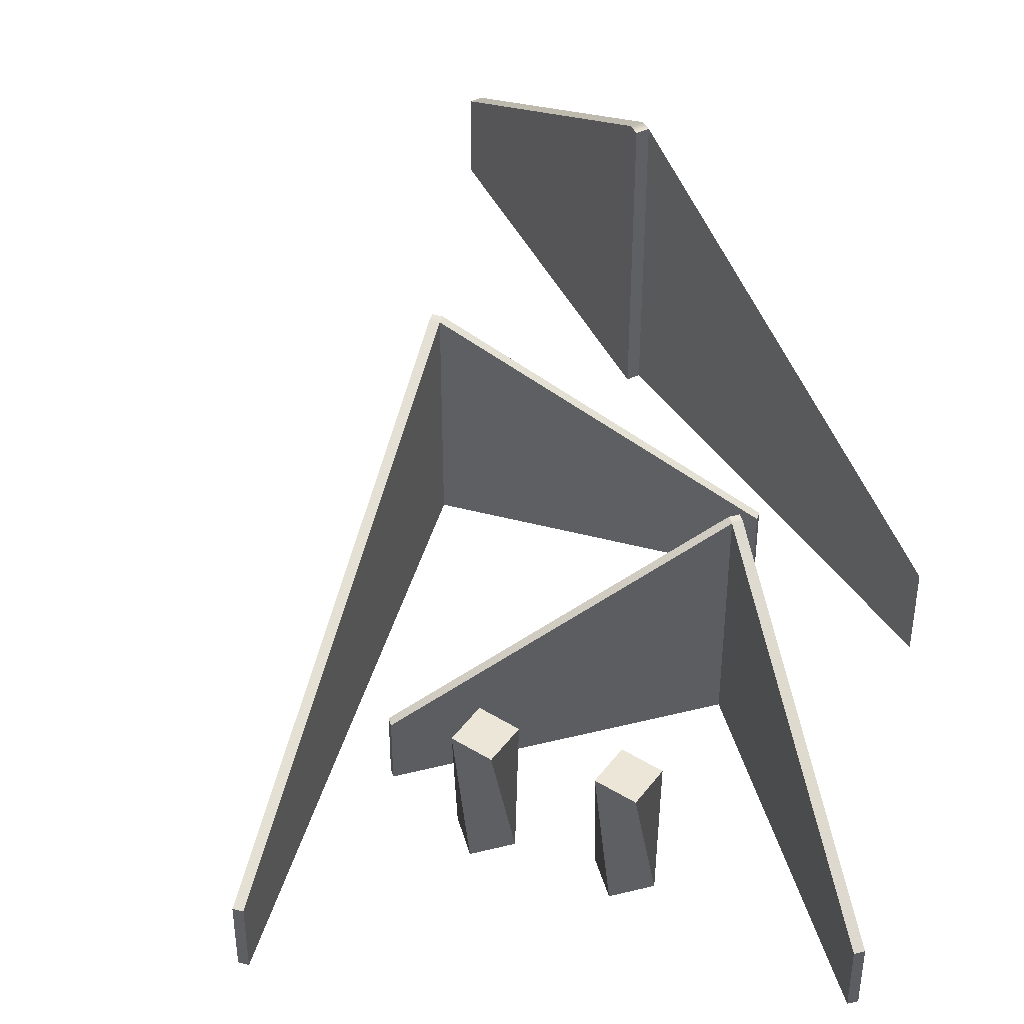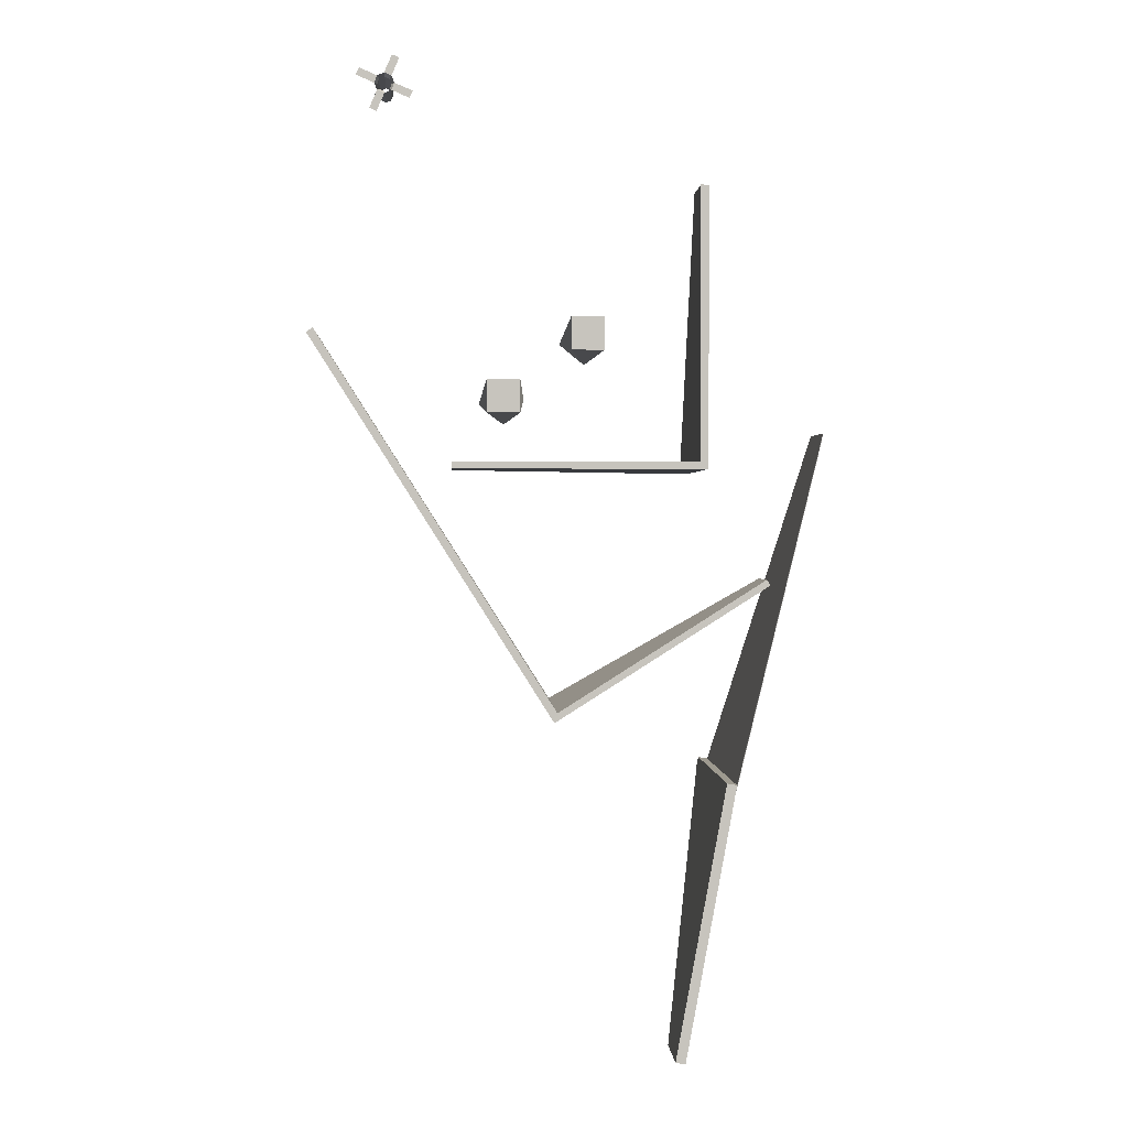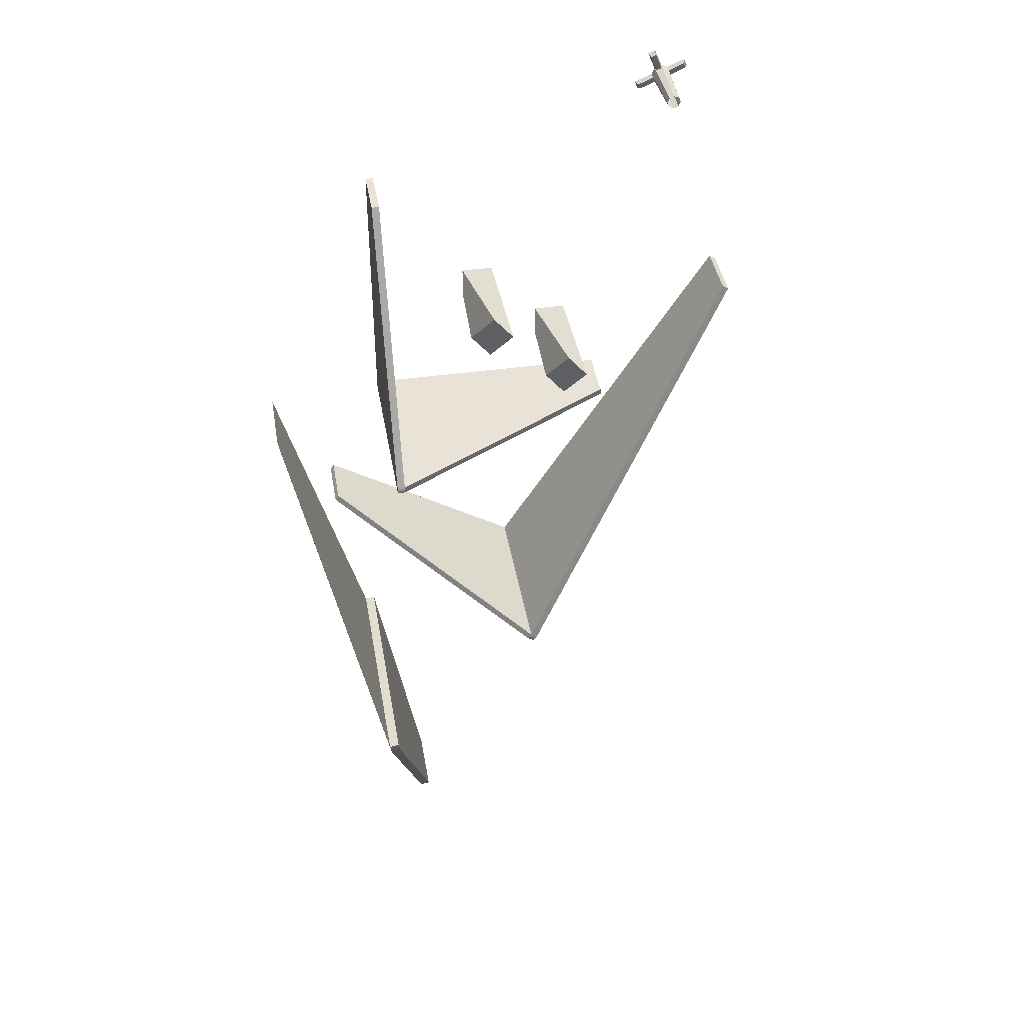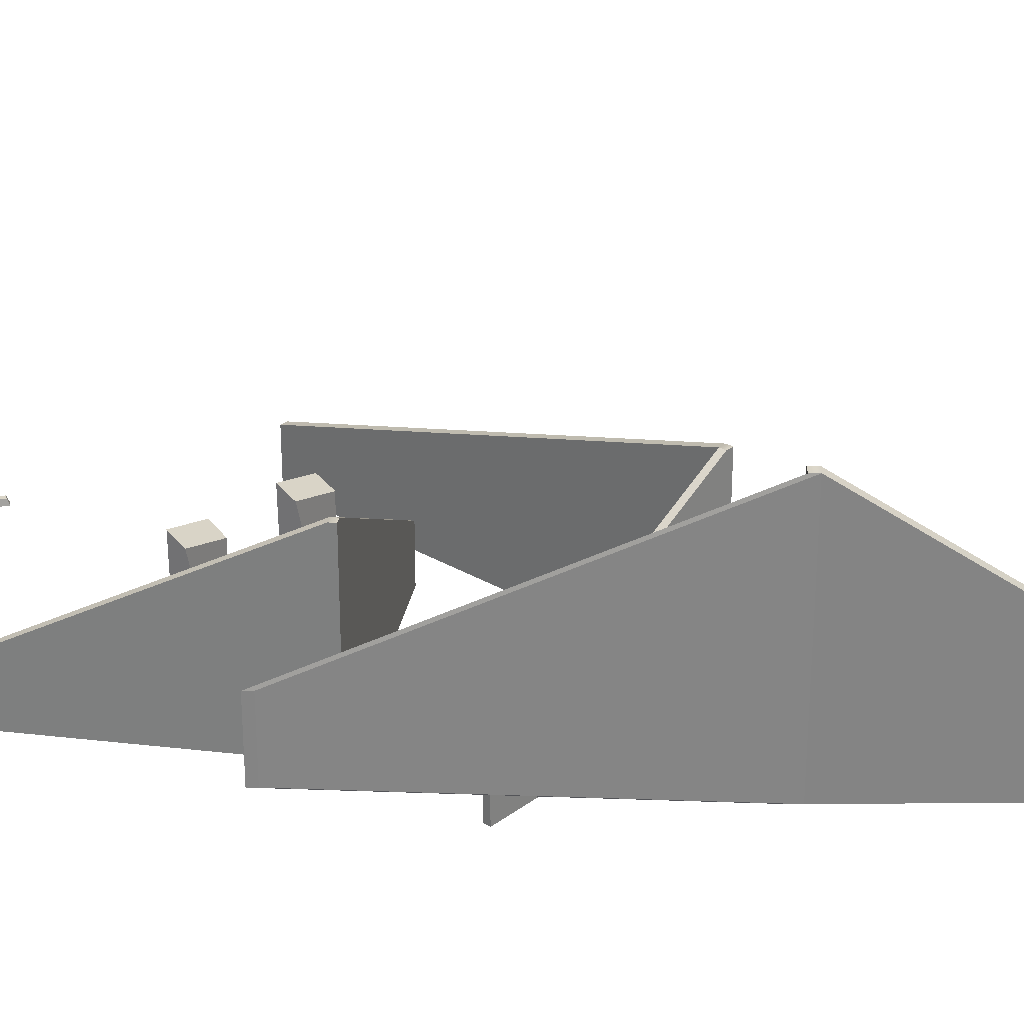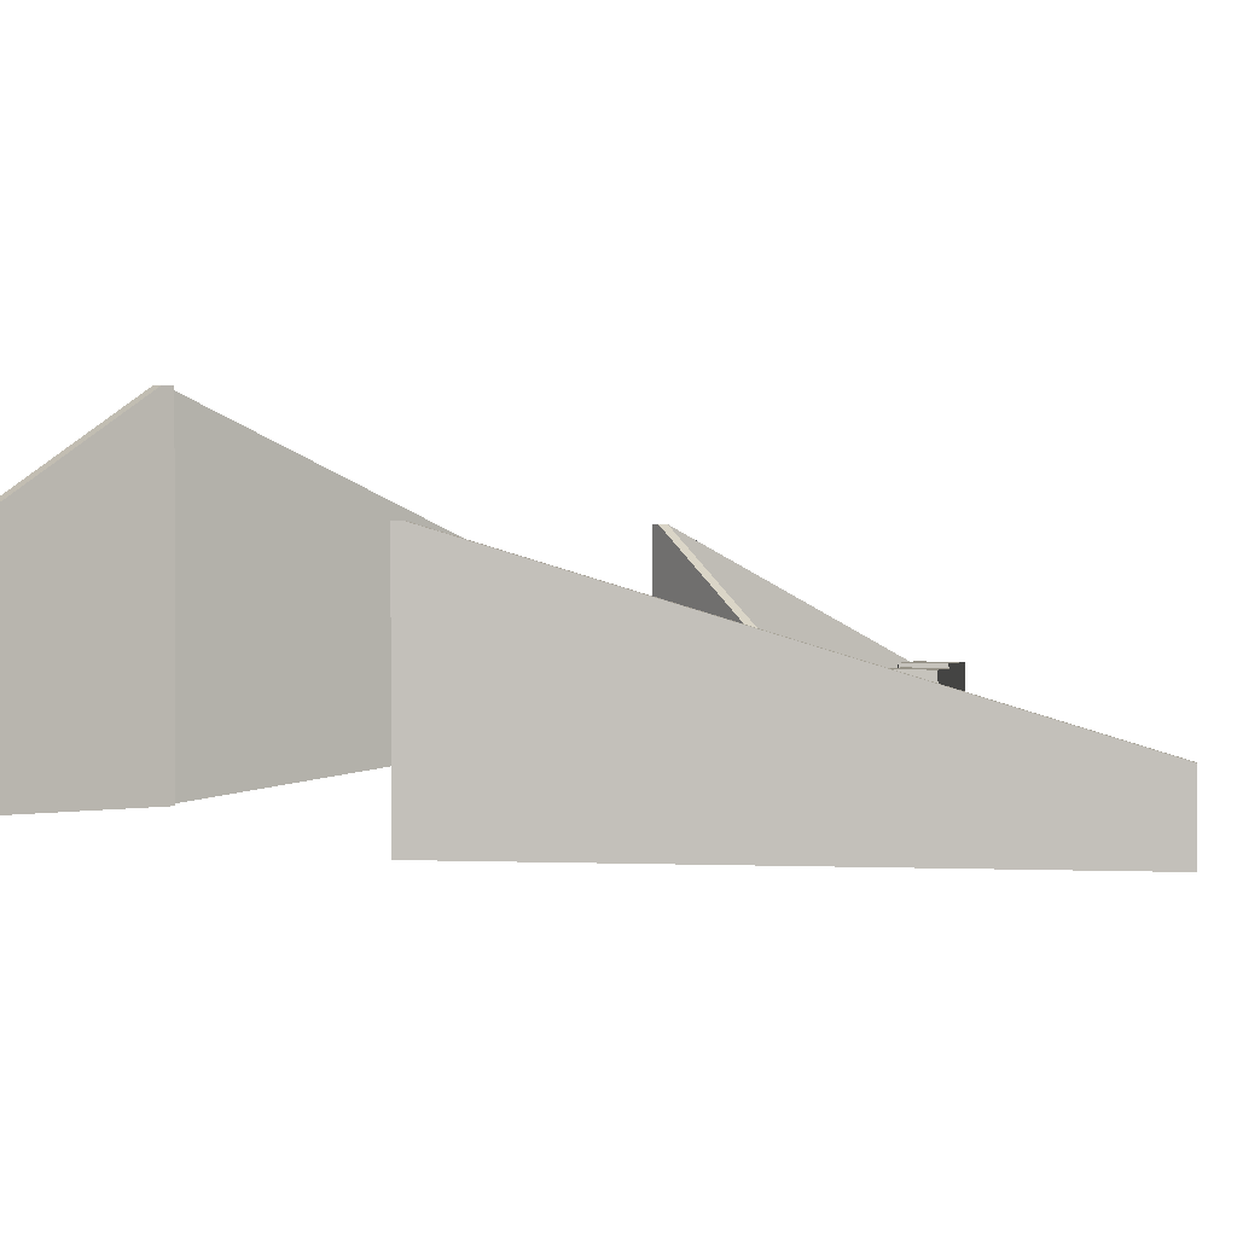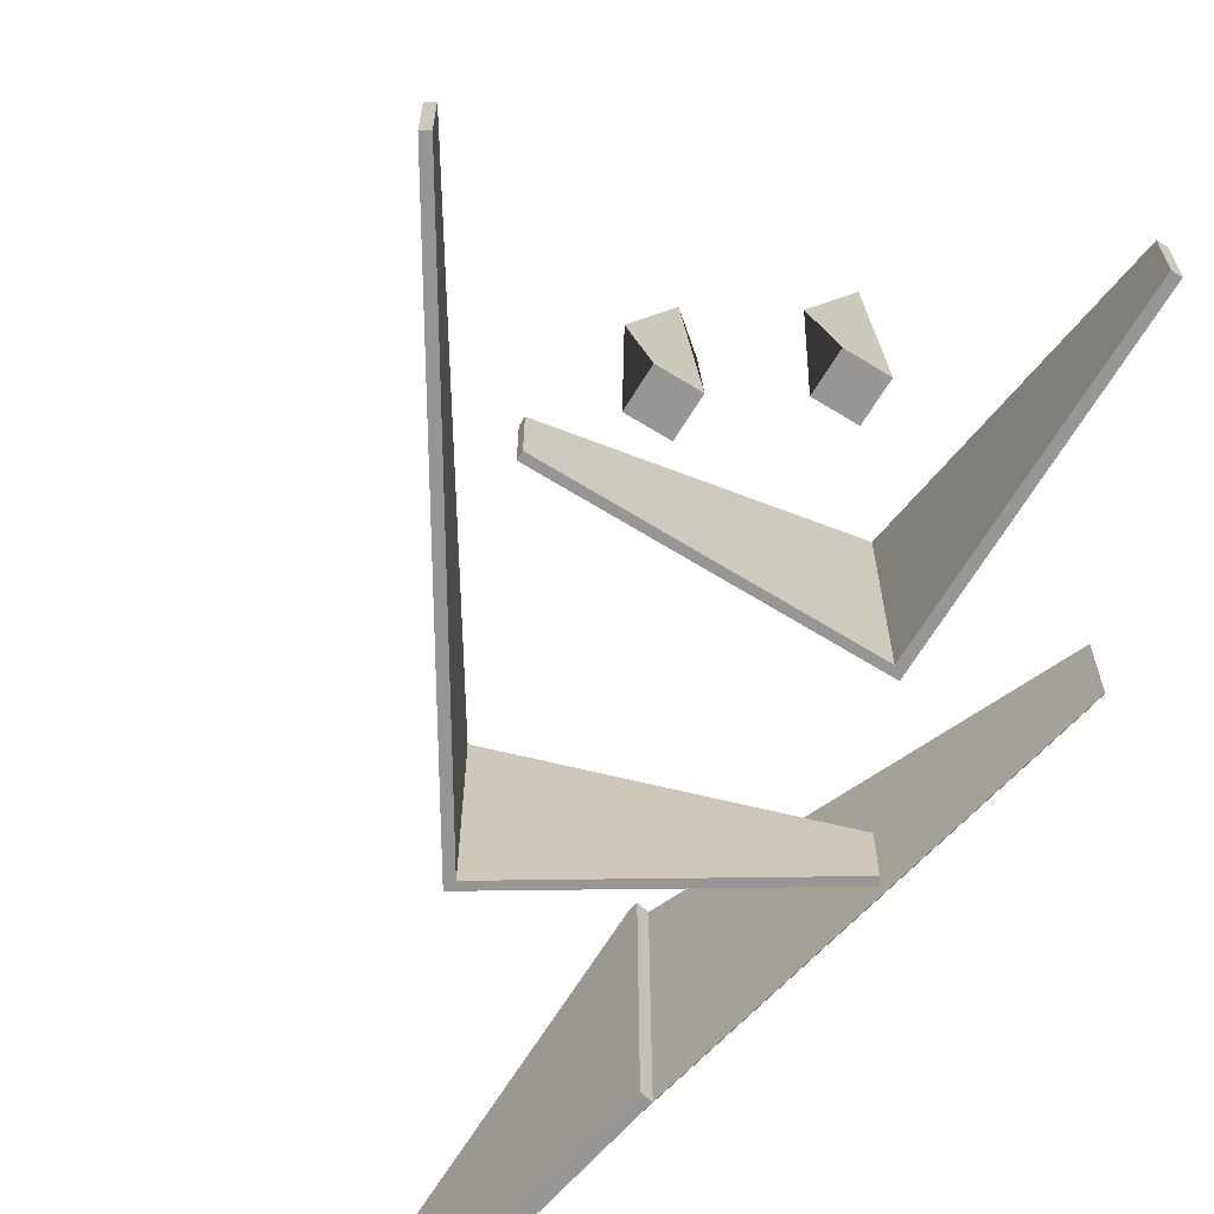
<metadata>
{"format":"obj","ext":"obj","renderer":"f3d","projection":"perspective","resolution":1024,"background":"white","views":[{"elev":46.6,"azim":-15.9,"up":"+Y"},{"elev":0.9,"azim":-3.0,"up":"+Z"},{"elev":41.4,"azim":170.4,"up":"+Z"},{"elev":28.7,"azim":99.8,"up":"+Y"},{"elev":1.4,"azim":-117.8,"up":"+Y"},{"elev":-67.9,"azim":-31.6,"up":"+Y"}]}
</metadata>
<code>
g default
v 56.02 7.389 -44.09
v 44.35 3.117 -89.06
v 56.02 16.94 -44.09
v 44.35 35.25 -89.06
v 56.23 16.94 -42.99
v 44.56 35.25 -87.96
v 56.23 7.389 -42.99
v 44.56 3.117 -87.96
v 43.28 3.117 -87.73
v 43.07 3.117 -88.83
v 43.28 35.25 -87.73
v 43.07 35.25 -88.83
v 37.99 3.117 -123.5
v 37.99 12.67 -123.5
v 36.71 3.117 -123.3
v 36.71 12.67 -123.3
g pCube9
f 1 2 4 3
f 3 4 6 5
f 5 6 8 7
f 7 8 2 1
f 10 9 11 12
f 7 1 3 5
f 2 8 9 10
f 8 6 11 9
f 6 4 12 11
f 14 13 15 16
f 4 2 13 14
f 2 10 15 13
f 10 12 16 15
f 12 4 14 16
g default
v 47.92 0.3772 -61.74
v 21.53 0.3772 -78.44
v 47.92 7.681 -61.74
v 21.53 24.94 -78.44
v 48.38 7.681 -62.47
v 21.99 24.94 -79.16
v 48.38 0.3772 -62.47
v 21.99 0.3772 -79.16
v 21.15 0.3772 -79.7
v 20.69 0.3772 -78.97
v 21.15 24.94 -79.7
v 20.69 24.94 -78.97
v -8.887 -0.08647 -30.37
v -8.887 7.681 -30.37
v -9.73 -0.08647 -30.9
v -9.73 7.681 -30.9
g pCube8
f 17 19 20 18
f 19 21 22 20
f 21 23 24 22
f 23 17 18 24
f 26 28 27 25
f 23 21 19 17
f 18 26 25 24
f 24 25 27 22
f 22 27 28 20
f 30 32 31 29
f 20 30 29 18
f 18 29 31 26
f 26 31 32 28
f 28 32 30 20
g default
v 8.287 0.101 -46.97
v 39.51 0.101 -46.97
v 8.287 7.405 -46.97
v 39.51 24.66 -46.97
v 8.287 7.405 -47.82
v 39.51 24.66 -47.82
v 8.287 0.101 -47.82
v 39.51 0.101 -47.82
v 40.51 0.101 -47.82
v 40.51 0.101 -46.97
v 40.51 24.66 -47.82
v 40.51 24.66 -46.97
v 39.51 0.101 -12.25
v 39.51 7.405 -12.25
v 40.51 0.101 -12.25
v 40.51 7.405 -12.25
g pCube7
f 33 34 36 35
f 35 36 38 37
f 37 38 40 39
f 39 40 34 33
f 42 41 43 44
f 39 33 35 37
f 34 40 41 42
f 40 38 43 41
f 38 36 44 43
f 46 45 47 48
f 36 34 45 46
f 34 42 47 45
f 42 44 48 47
f 44 36 46 48
g default
v 0.9572 0.0055 3.521
v 1.859 0.0055 3.137
v 0.9729 0.7927 3.176
v 1.611 0.7927 2.903
v -0.000897 0.7927 0.9035
v 0.6363 0.7927 0.6308
v -0.01187 0.0055 1.265
v 0.8898 0.0055 0.8808
g pCube1
f 49 50 52 51
f 51 52 54 53
f 53 54 56 55
f 55 56 50 49
f 50 56 54 52
f 55 49 51 53
g default
v 0.8965 0 -0.8965
v 0 0 -1.268
v -0.8965 0 -0.8965
v -1.268 0 0
v -0.8965 0 0.8965
v 0 0 1.268
v 0.8965 0 0.8965
v 1.268 0 0
v 0.6393 7.922 -0.6393
v 0 7.922 -0.9041
v -0.6393 7.922 -0.6393
v -0.9041 7.922 0
v -0.6393 7.922 0.6393
v 0 7.922 0.9041
v 0.6393 7.922 0.6393
v 0.9041 7.922 0
g pCylinder1
f 57 58 66 65
f 58 59 67 66
f 59 60 68 67
f 60 61 69 68
f 61 62 70 69
f 62 63 71 70
f 63 64 72 71
f 64 57 65 72
g default
v -3.521 0.0055 0.9572
v -3.137 0.0055 1.859
v -3.176 0.7927 0.9729
v -2.903 0.7927 1.611
v -0.9035 0.7927 -0.000897
v -0.6308 0.7927 0.6363
v -1.265 0.0055 -0.01187
v -0.8808 0.0055 0.8898
g pCube2
f 73 74 76 75
f 75 76 78 77
f 77 78 80 79
f 79 80 74 73
f 74 80 78 76
f 79 73 75 77
g default
v -0.9572 0.0055 -3.521
v -1.859 0.0055 -3.137
v -0.9729 0.7927 -3.176
v -1.611 0.7927 -2.903
v 0.000897 0.7927 -0.9035
v -0.6363 0.7927 -0.6308
v 0.01187 0.0055 -1.265
v -0.8898 0.0055 -0.8808
g pCube3
f 81 82 84 83
f 83 84 86 85
f 85 86 88 87
f 87 88 82 81
f 82 88 86 84
f 87 81 83 85
g default
v 3.521 0.0055 -0.9572
v 3.137 0.0055 -1.859
v 3.176 0.7927 -0.9729
v 2.903 0.7927 -1.611
v 0.9035 0.7927 0.000897
v 0.6308 0.7927 -0.6363
v 1.265 0.0055 0.01187
v 0.8808 0.0055 -0.8898
g pCube4
f 89 90 92 91
f 91 92 94 93
f 93 94 96 95
f 95 96 90 89
f 90 96 94 92
f 95 89 91 93
g default
v 23.25 -0.01836 -28.79
v 27.44 -0.01836 -28.79
v 22.4 13.72 -31.18
v 25.05 13.72 -27.94
v 25.64 13.72 -33.83
v 28.29 13.72 -30.59
v 23.25 -0.01836 -32.98
v 27.44 -0.01836 -32.98
g pCube5
f 97 98 100 99
f 99 100 102 101
f 101 102 104 103
f 103 104 98 97
f 98 104 102 100
f 103 97 99 101
g default
v 12.69 -0.01836 -36.64
v 16.88 -0.01836 -36.64
v 11.84 13.72 -39.03
v 14.49 13.72 -35.79
v 15.08 13.72 -41.68
v 17.73 13.72 -38.43
v 12.69 -0.01836 -40.82
v 16.88 -0.01836 -40.82
g pCube6
f 105 106 108 107
f 107 108 110 109
f 109 110 112 111
f 111 112 106 105
f 106 112 110 108
f 111 105 107 109

</code>
